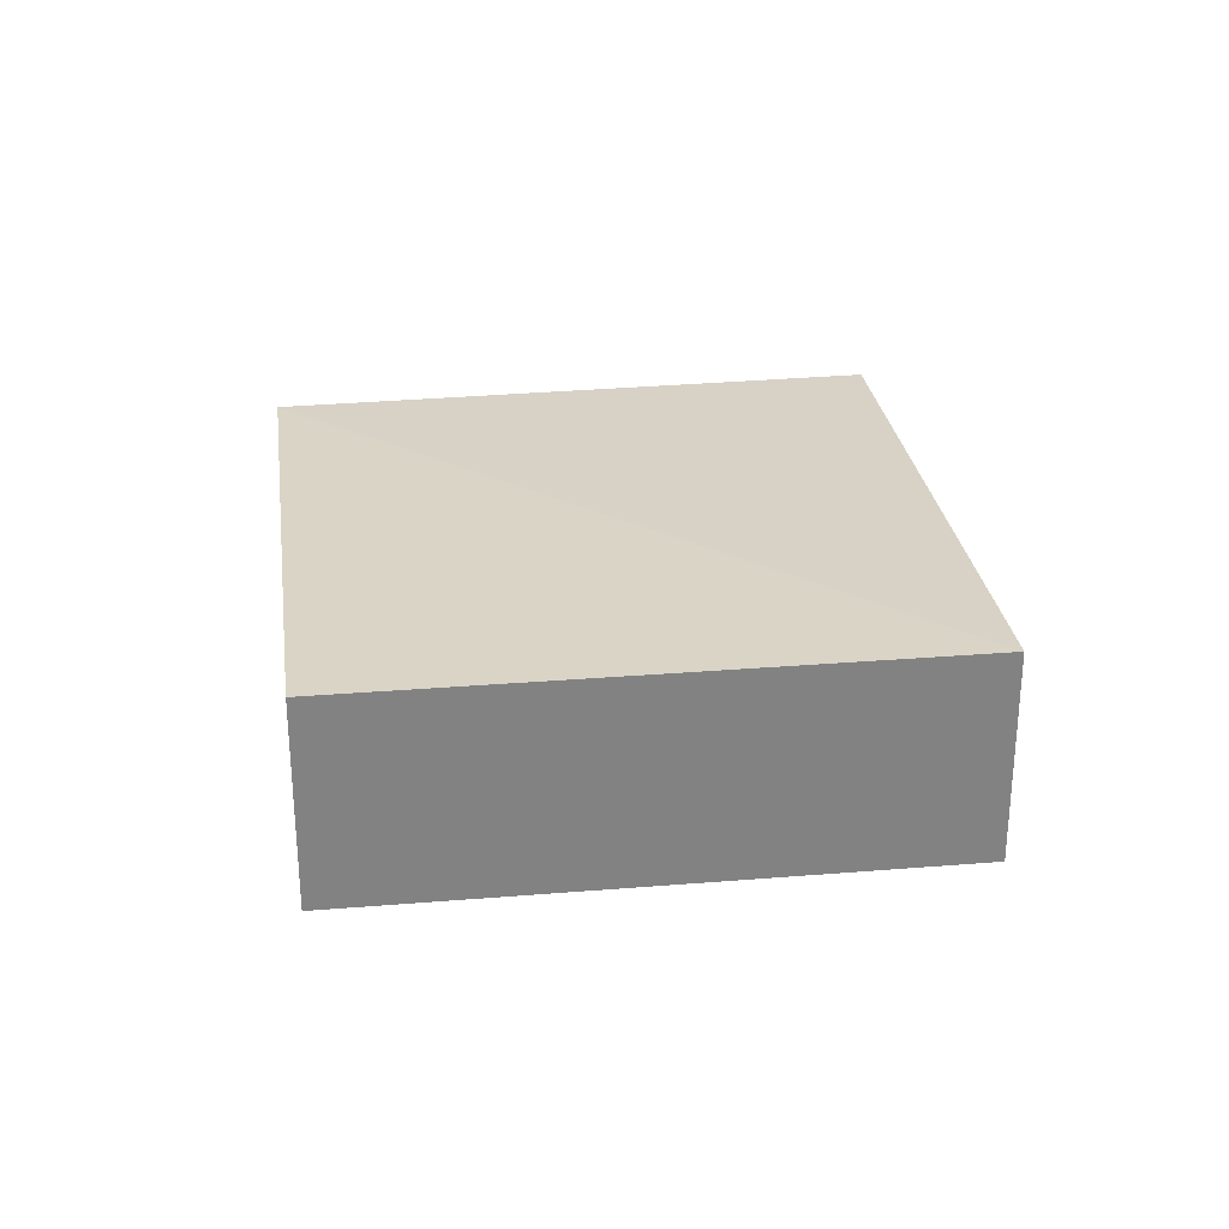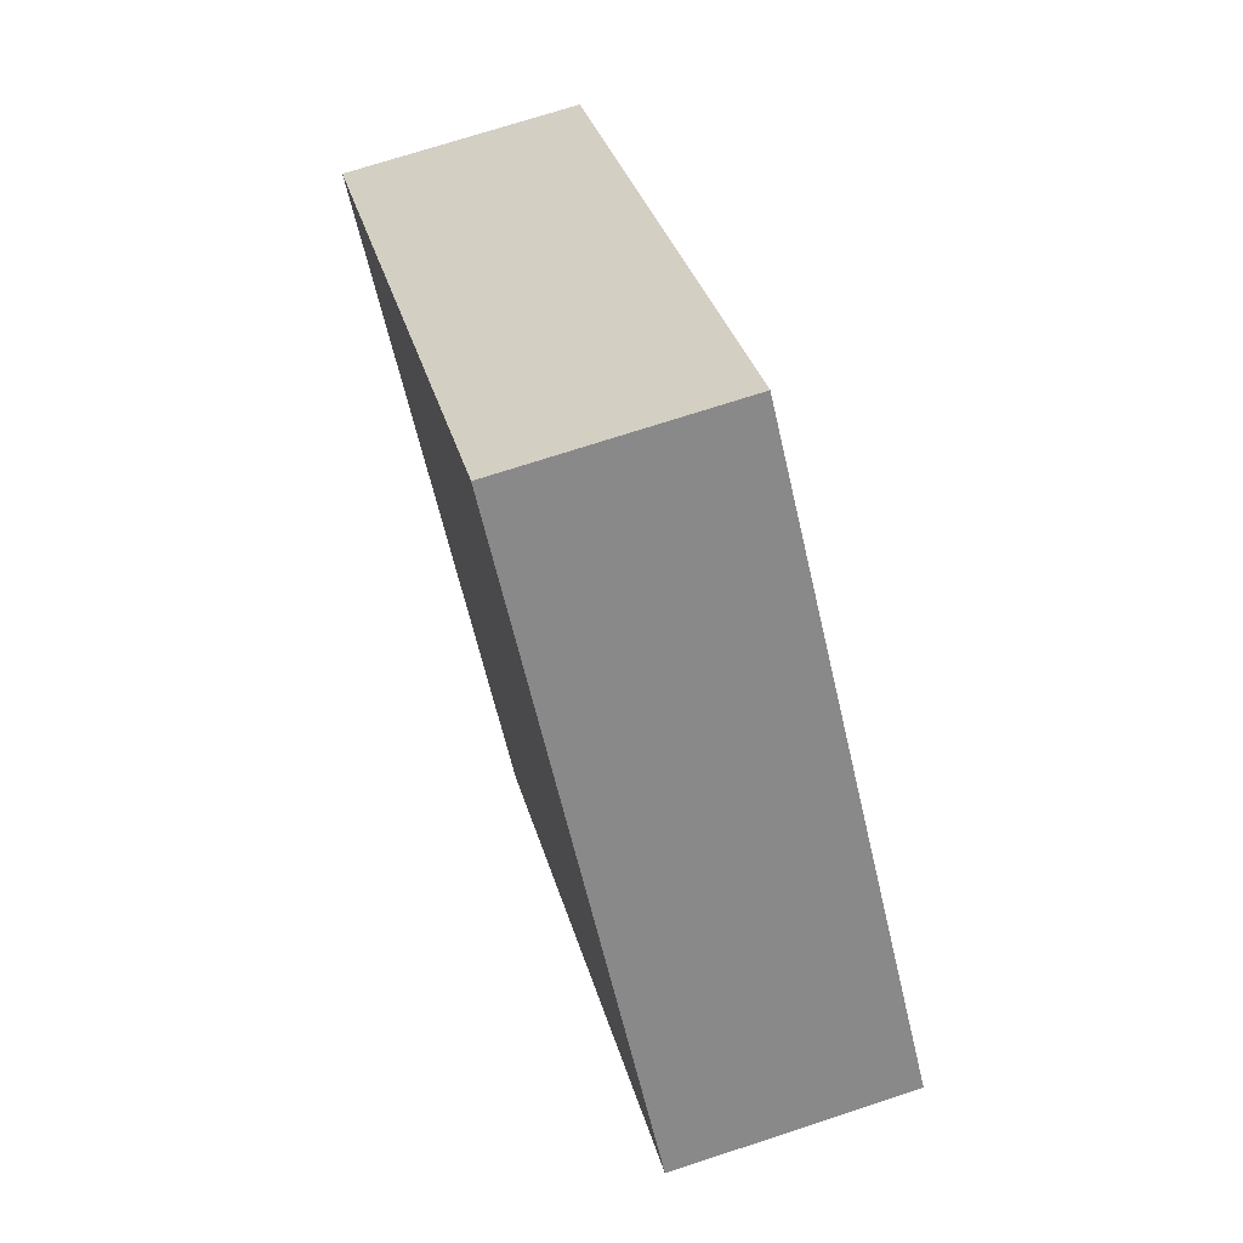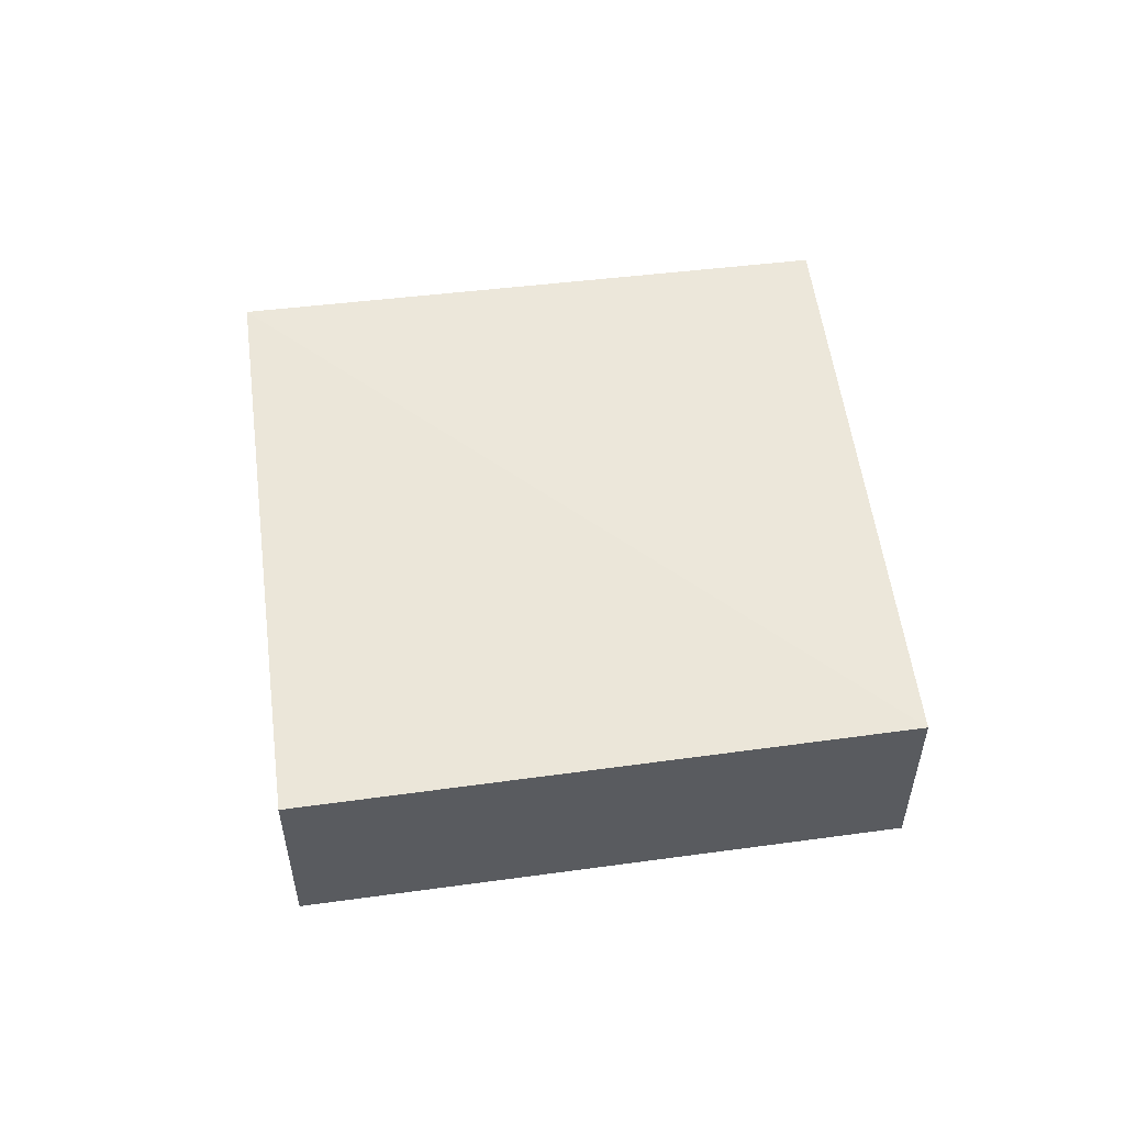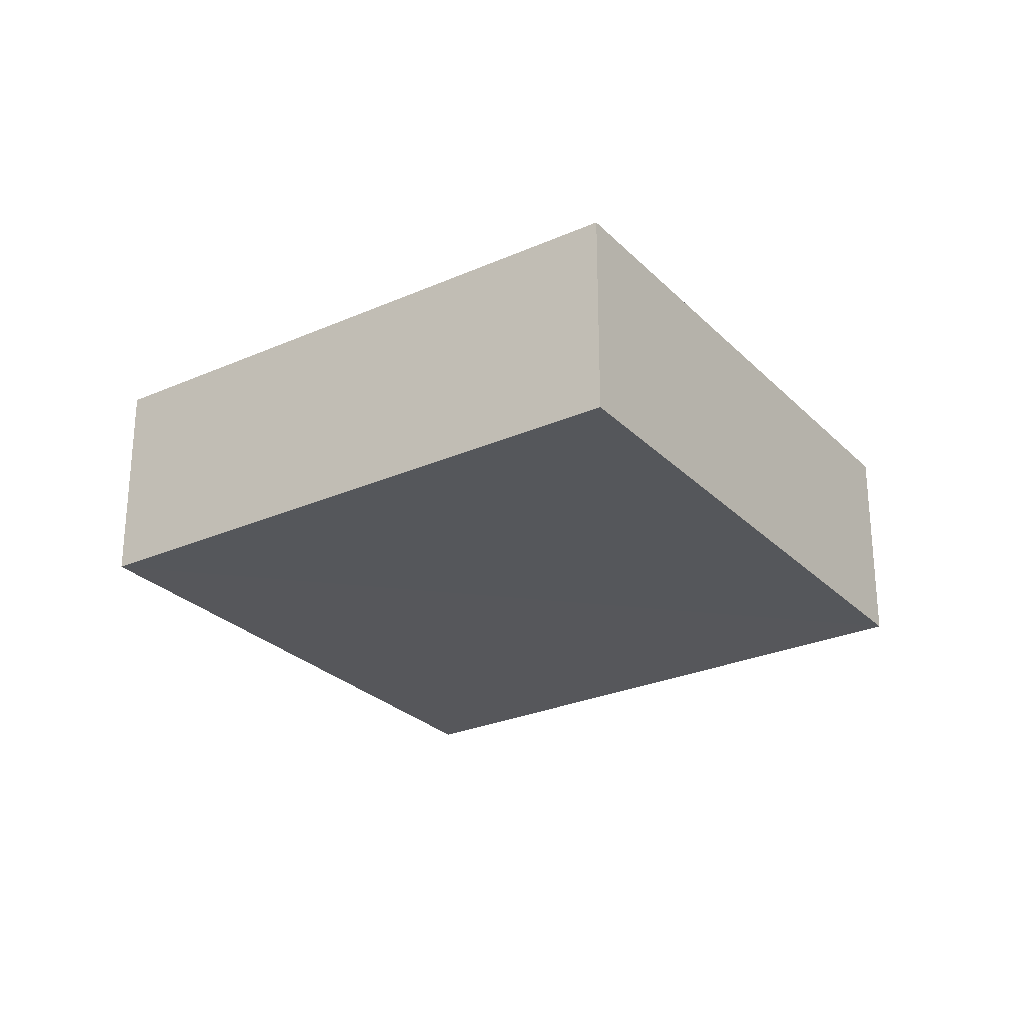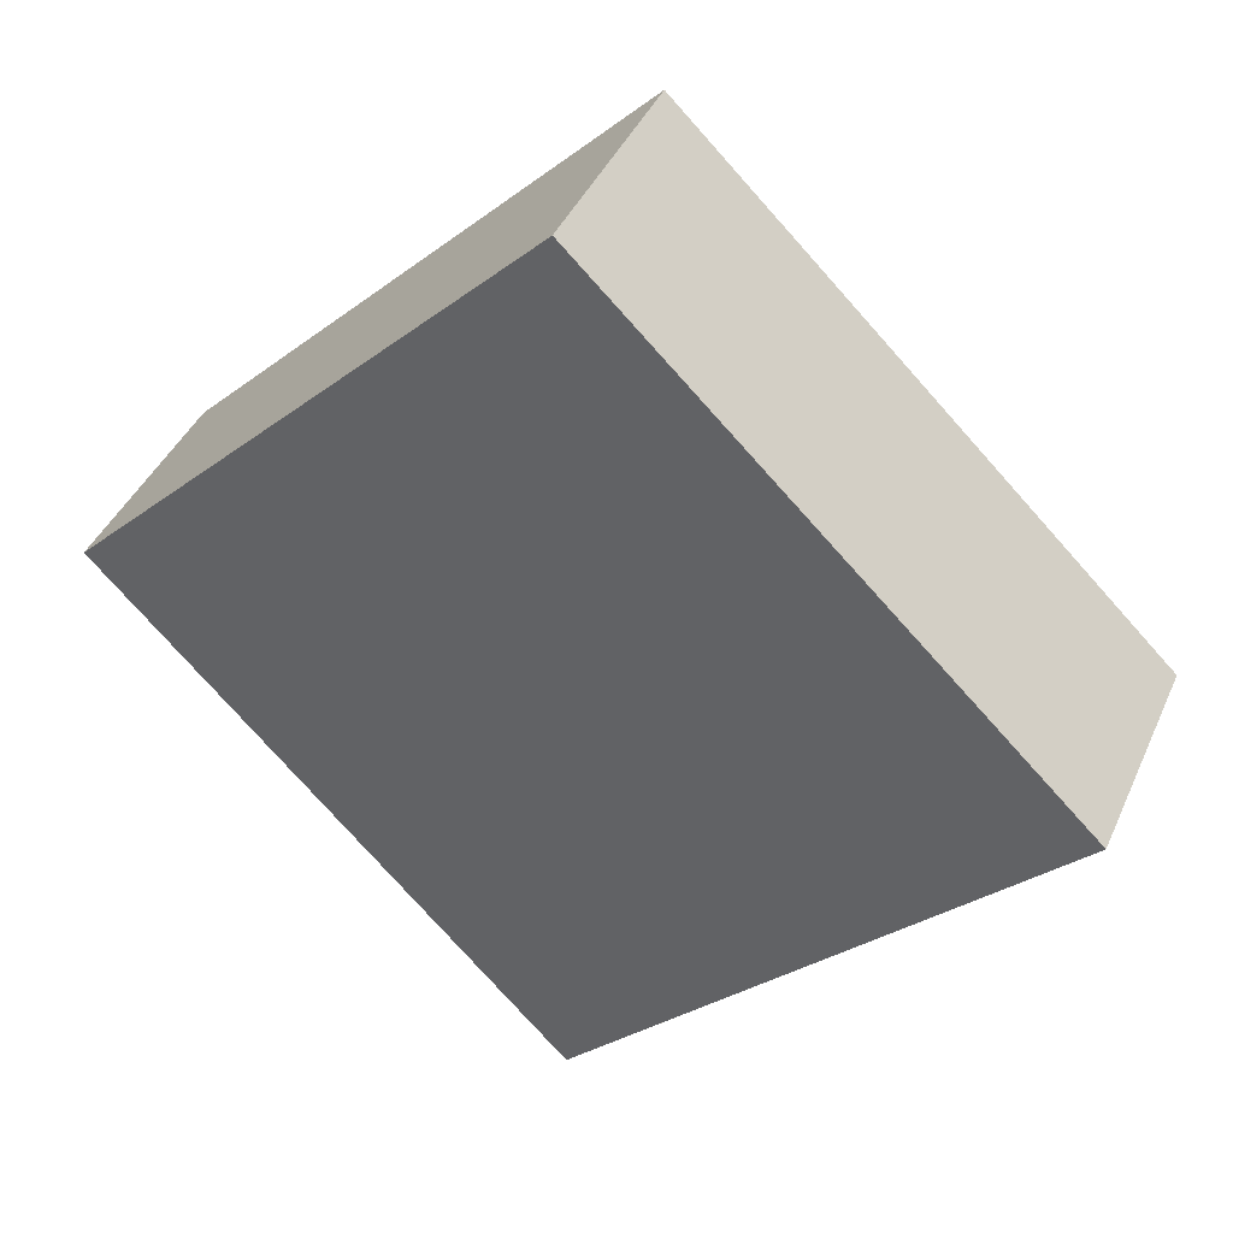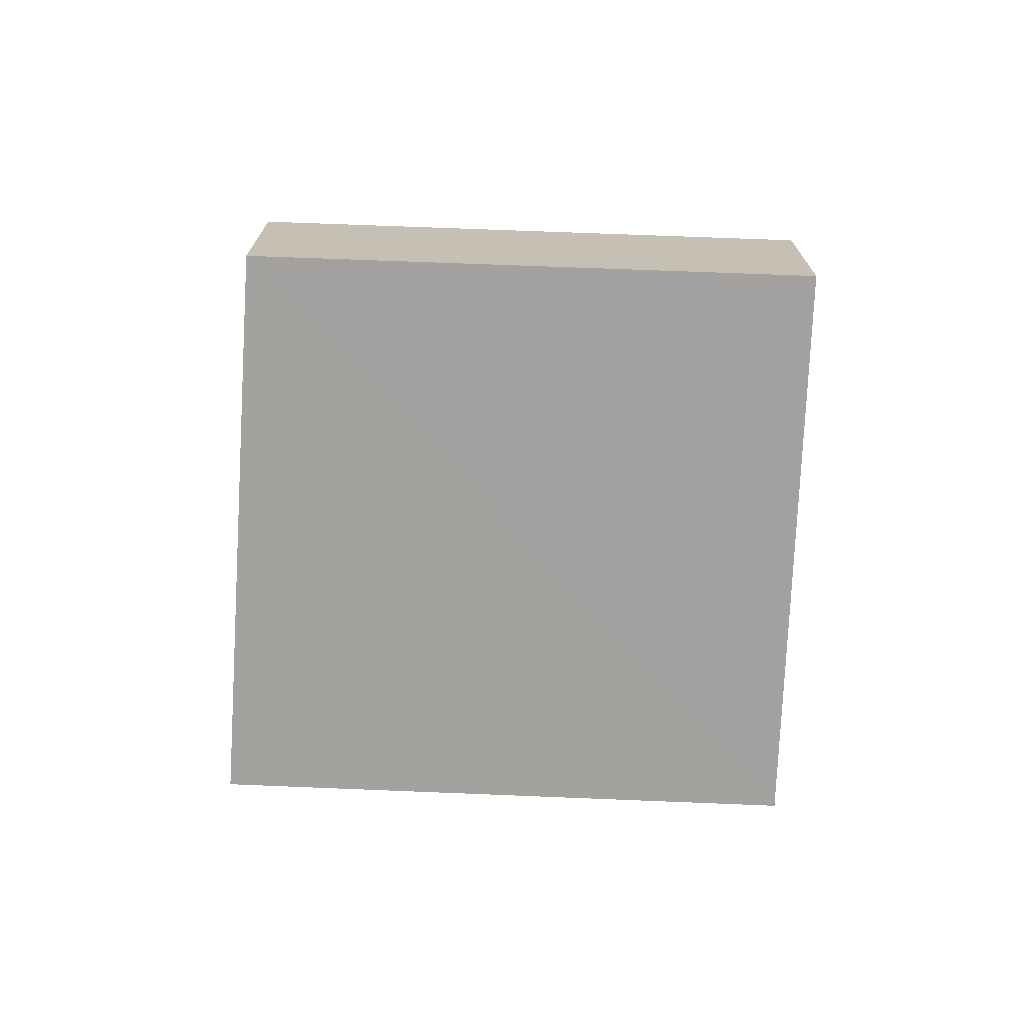
<metadata>
{"format":"obj","ext":"obj","renderer":"f3d","projection":"perspective","resolution":1024,"background":"white","views":[{"elev":28.1,"azim":-52.8,"up":"+Z"},{"elev":74.1,"azim":72.2,"up":"+Y"},{"elev":54.4,"azim":127.4,"up":"+Z"},{"elev":-26.9,"azim":-100.9,"up":"+Z"},{"elev":40.8,"azim":23.4,"up":"+Y"},{"elev":-72.3,"azim":-137.6,"up":"+Z"}]}
</metadata>
<code>
o 3068
v 2199 1856 7.261
v 2199 1856 7.256
v 2199 1856 7.261
v 2199 1856 7.256
v 2199 1856 7.256
v 2199 1856 7.256
v 2199 1856 7.261
v 2199 1856 7.261
v 2199 1856 7.256
v 2199 1856 7.256
v 2199 1856 7.261
v 2199 1856 7.261
v 2199 1856 7.256
v 2199 1856 7.261
v 2199 1856 7.256
v 2199 1856 7.261
v 2199 1856 7.261
v 2199 1856 7.261
v 2199 1856 7.256
v 2199 1856 7.256
v 2199 1856 7.261
v 2199 1856 7.261
v 2199 1856 7.256
v 2199 1856 7.256
f 1 2 3
f 4 2 5
f 6 7 5
f 4 8 9
f 6 10 9
f 11 10 12
f 13 14 15
f 16 14 17
f 18 19 17
f 16 20 21
f 18 22 21
f 23 22 24

</code>
